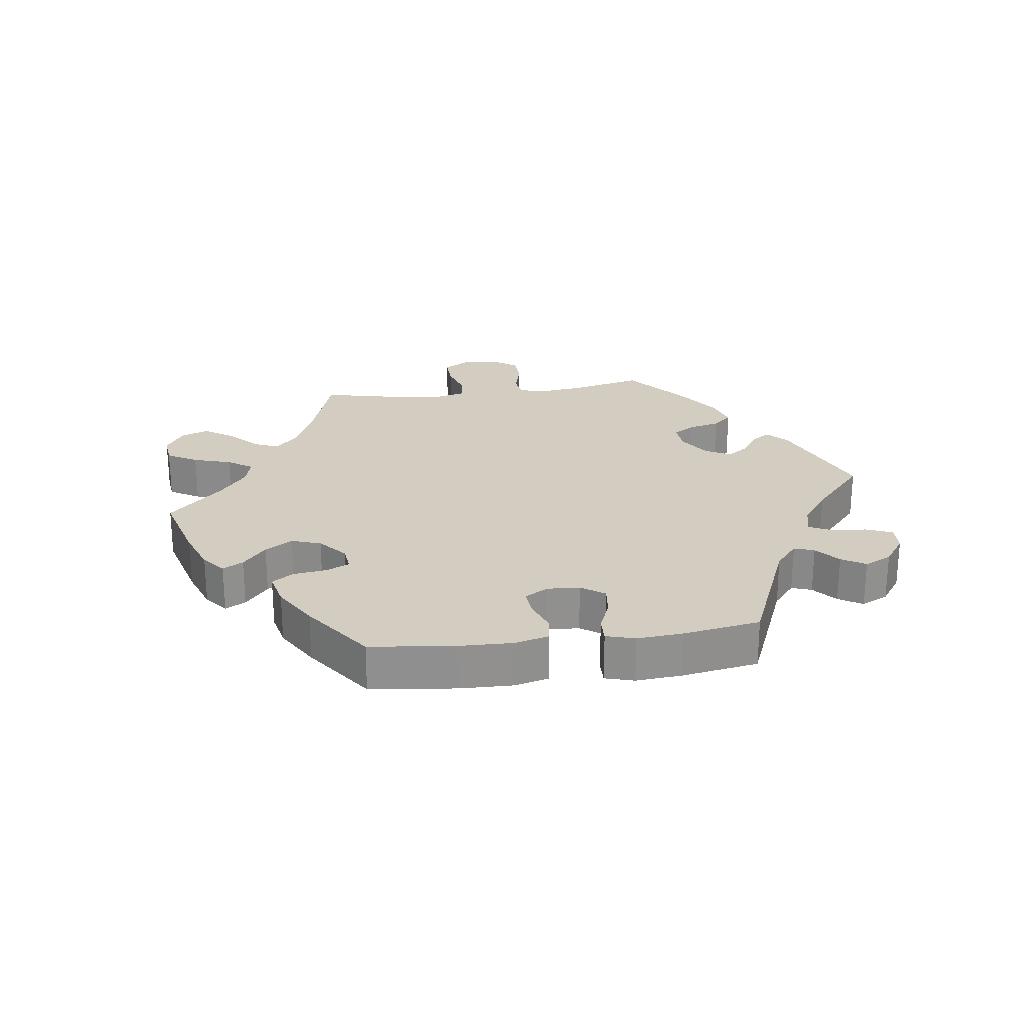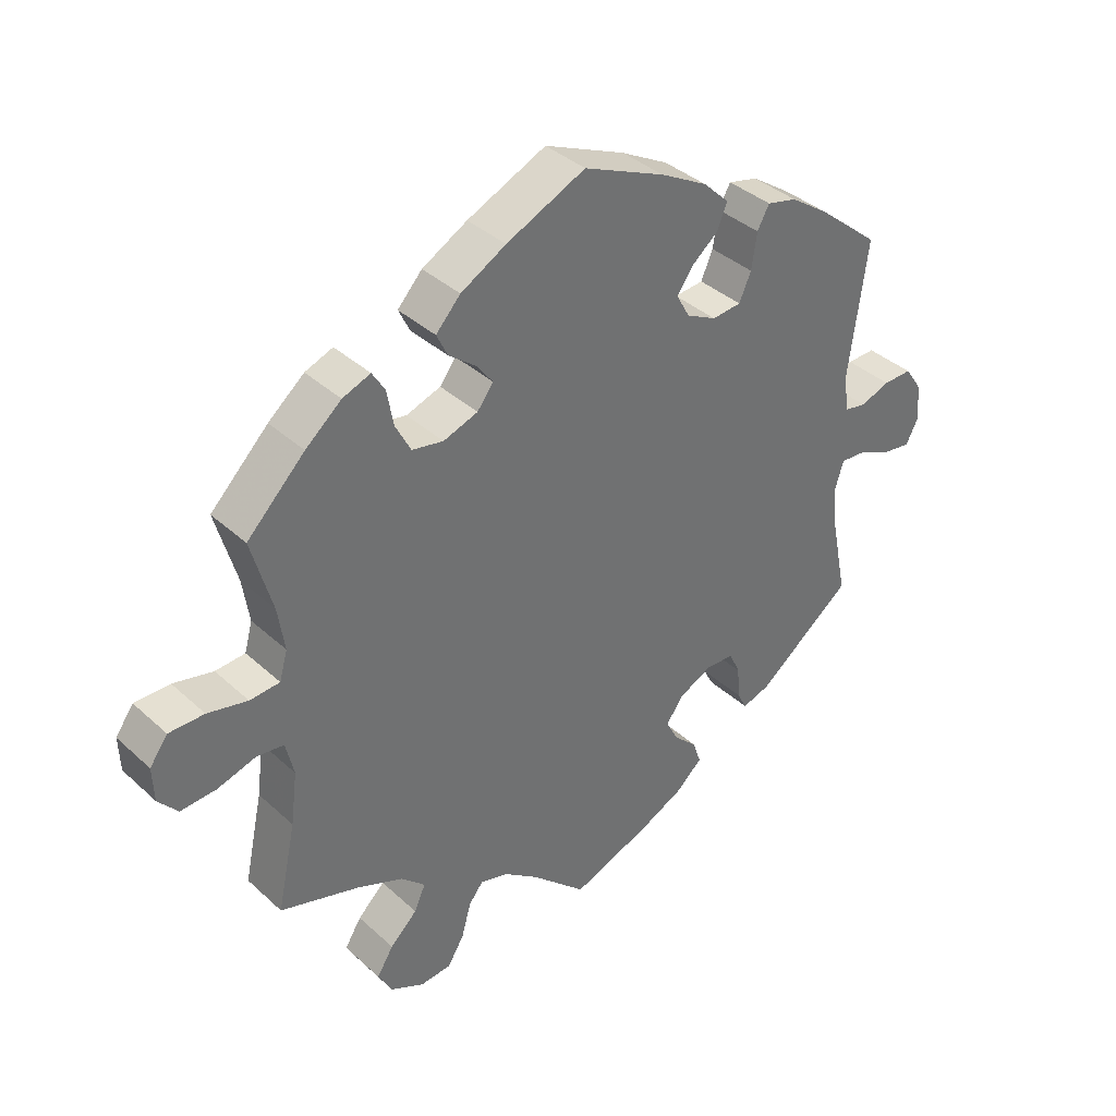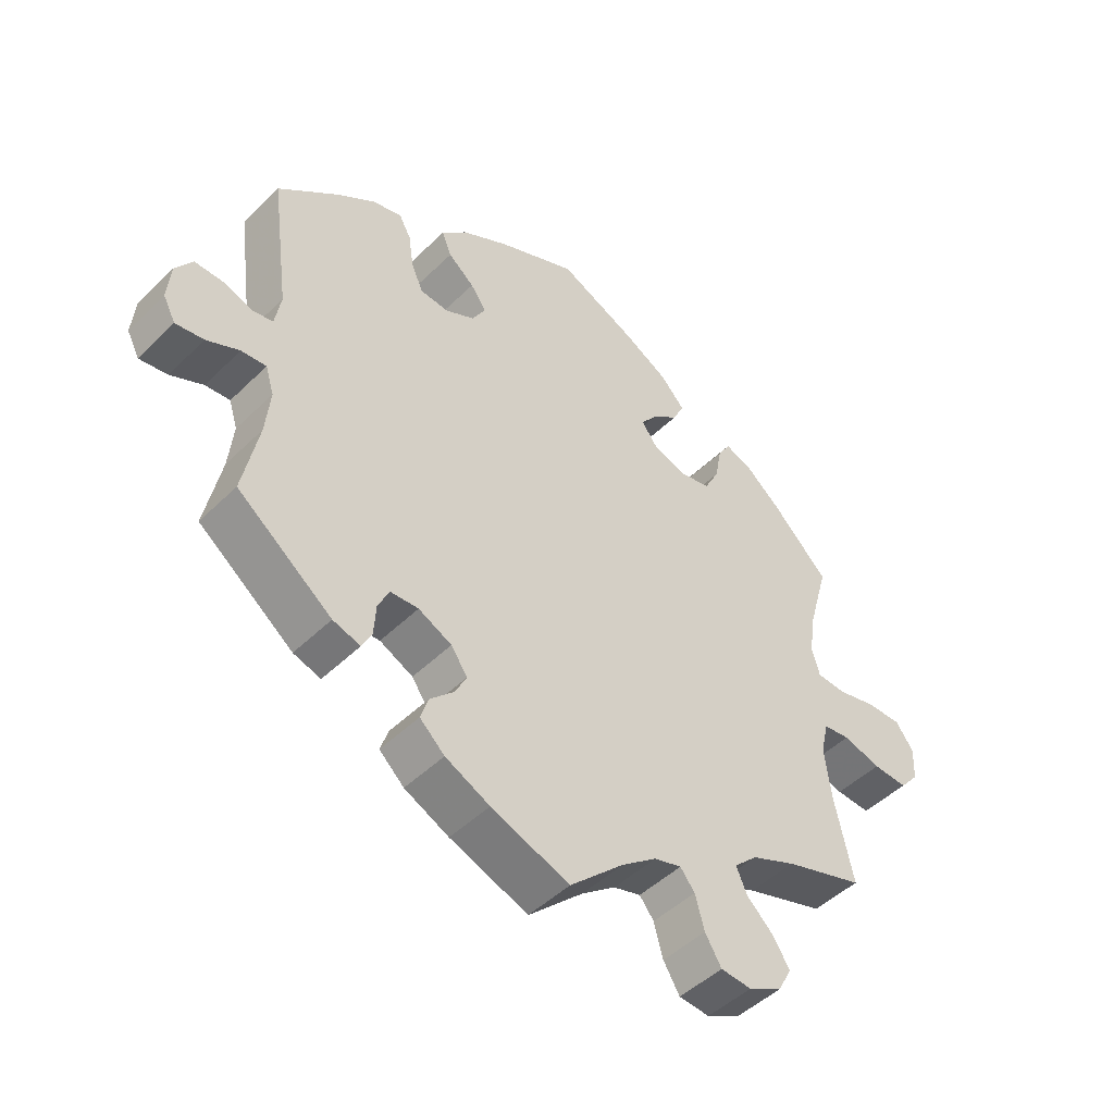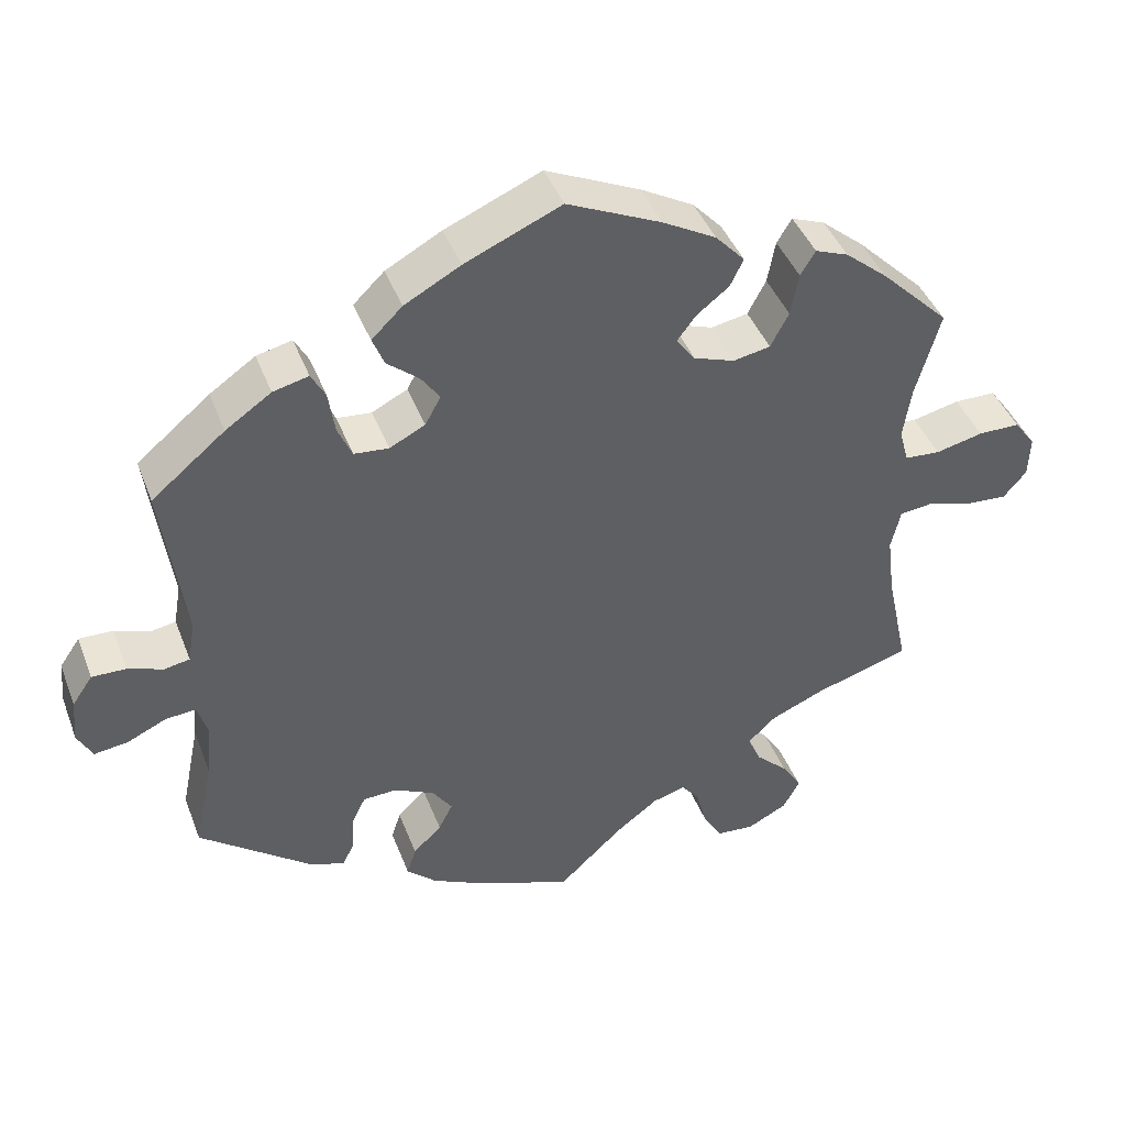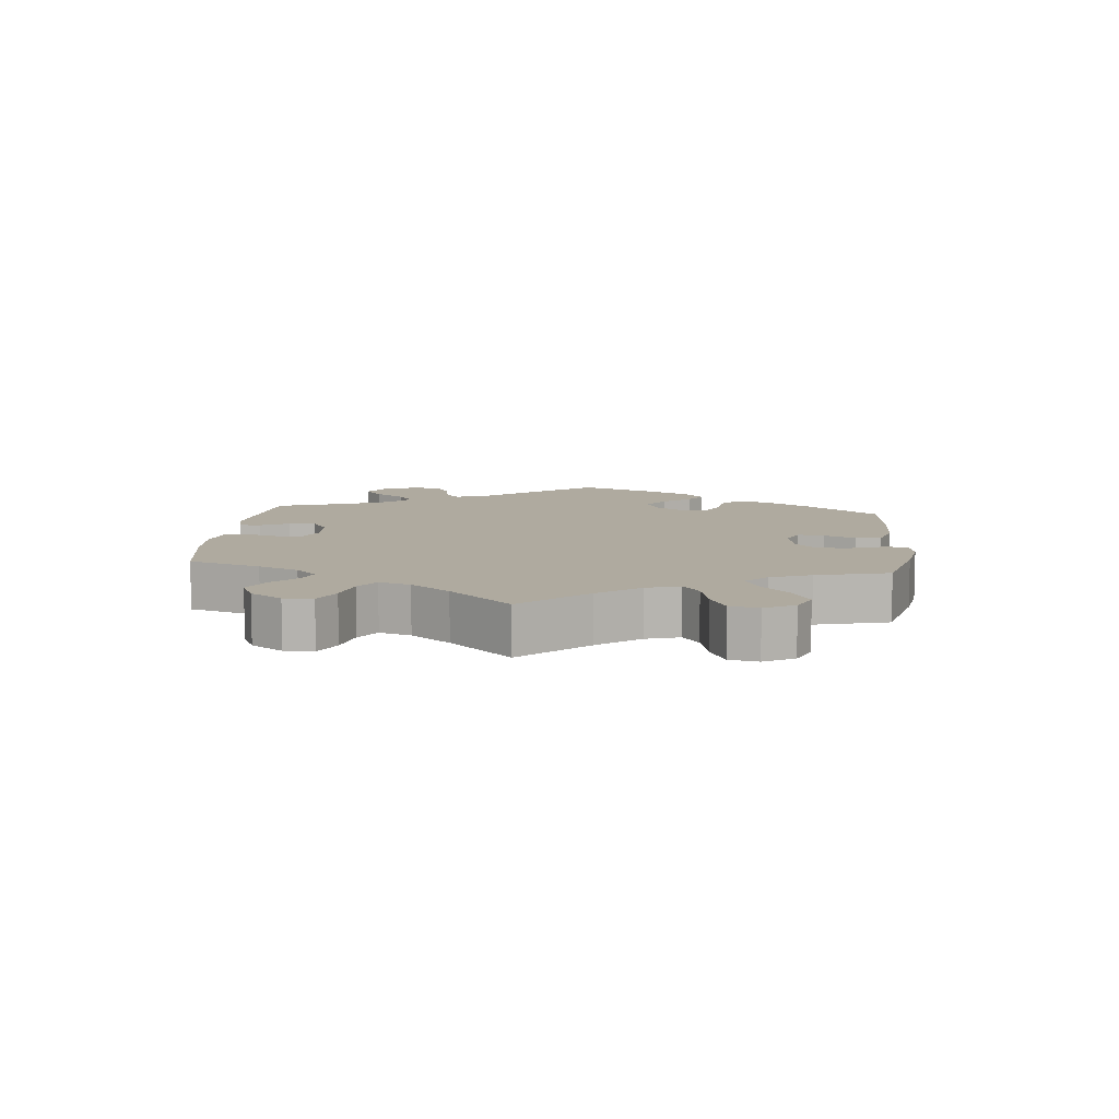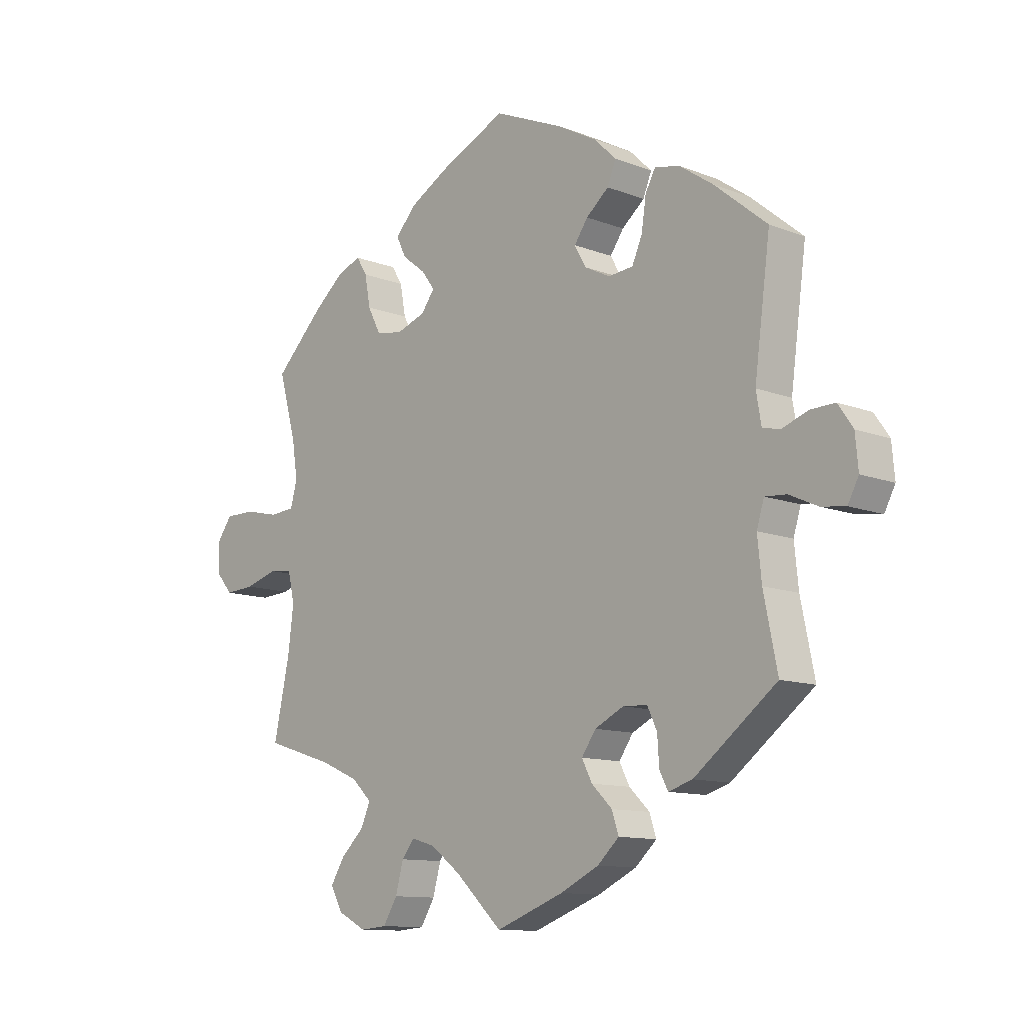
<metadata>
{"format":"obj","ext":"obj","renderer":"f3d","projection":"perspective","resolution":1024,"background":"white","views":[{"elev":24.7,"azim":22.4,"up":"+Y"},{"elev":37.6,"azim":-40.9,"up":"+Z"},{"elev":-47.4,"azim":137.6,"up":"+Z"},{"elev":42.6,"azim":159.9,"up":"+Z"},{"elev":9.4,"azim":-114.4,"up":"+Y"},{"elev":-11.5,"azim":47.0,"up":"+Z"}]}
</metadata>
<code>
v -0.083 0.07 -0.5
v -0.136 0.07 -0.46
v -0.178 0.07 -0.448
v -0.2 0.07 -0.476
v -0.214 0.07 -0.527
v -0.239 0.07 -0.568
v -0.286 0.07 -0.572
v -0.337 0.07 -0.546
v -0.358 0.07 -0.507
v -0.333 0.07 -0.467
v -0.292 0.07 -0.428
v -0.275 0.07 -0.39
v -0.311 0.07 -0.356
v -0.379 0.07 -0.327
v -0.5 0.07 -0.289
v -0.472 0.07 -0.159
v -0.462 0.07 -0.08
v -0.474 0.07 -0.028
v -0.515 0.07 -0.023
v -0.573 0.07 -0.04
v -0.626 0.07 -0.043
v -0.655 0.07 -0.009
v -0.657 0.07 0.043
v -0.63 0.07 0.08
v -0.577 0.07 0.08
v -0.517 0.07 0.066
v -0.472 0.07 0.069
v -0.46 0.07 0.112
v -0.47 0.07 0.178
v -0.501 0.07 0.288
v -0.414 0.07 0.374
v -0.36 0.07 0.419
v -0.318 0.07 0.435
v -0.299 0.07 0.404
v -0.289 0.07 0.35
v -0.266 0.07 0.306
v -0.219 0.07 0.297
v -0.167 0.07 0.315
v -0.143 0.07 0.347
v -0.167 0.07 0.379
v -0.208 0.07 0.411
v -0.225 0.07 0.446
v -0.188 0.07 0.486
v -0.12 0.07 0.524
v -0.001 0.07 0.578
v 0.121 0.07 0.525
v 0.192 0.07 0.486
v 0.231 0.07 0.448
v 0.216 0.07 0.411
v 0.176 0.07 0.378
v 0.152 0.07 0.344
v 0.172 0.07 0.308
v 0.217 0.07 0.285
v 0.261 0.07 0.289
v 0.279 0.07 0.33
v 0.287 0.07 0.384
v 0.305 0.07 0.417
v 0.35 0.07 0.406
v 0.408 0.07 0.366
v 0.501 0.07 0.289
v 0.473 0.07 0.081
v 0.482 0.07 0.028
v 0.514 0.07 0.022
v 0.559 0.07 0.038
v 0.602 0.07 0.039
v 0.628 0.07 0.001
v 0.633 0.07 -0.055
v 0.614 0.07 -0.091
v 0.571 0.07 -0.085
v 0.521 0.07 -0.062
v 0.483 0.07 -0.059
v 0.47 0.07 -0.101
v 0.477 0.07 -0.171
v 0.501 0.07 -0.289
v 0.356 0.07 -0.4
v 0.314 0.07 -0.413
v 0.299 0.07 -0.384
v 0.296 0.07 -0.336
v 0.279 0.07 -0.3
v 0.236 0.07 -0.298
v 0.185 0.07 -0.323
v 0.16 0.07 -0.359
v 0.178 0.07 -0.394
v 0.214 0.07 -0.429
v 0.226 0.07 -0.465
v 0.188 0.07 -0.5
v 0.12 0.07 -0.533
v 0 0.07 -0.578
v -0.083 0 -0.5
v -0.136 0 -0.46
v -0.178 0 -0.448
v -0.2 0 -0.476
v -0.214 0 -0.527
v -0.239 0 -0.568
v -0.286 0 -0.572
v -0.337 0 -0.546
v -0.358 0 -0.507
v -0.333 0 -0.467
v -0.292 0 -0.428
v -0.275 0 -0.39
v -0.311 0 -0.356
v -0.379 0 -0.327
v -0.5 0 -0.289
v -0.472 0 -0.159
v -0.462 0 -0.08
v -0.474 0 -0.028
v -0.515 0 -0.023
v -0.573 0 -0.04
v -0.626 0 -0.043
v -0.655 0 -0.009
v -0.657 0 0.043
v -0.63 0 0.08
v -0.577 0 0.08
v -0.517 0 0.066
v -0.472 0 0.069
v -0.46 0 0.112
v -0.47 0 0.178
v -0.501 0 0.288
v -0.414 0 0.374
v -0.36 0 0.419
v -0.318 0 0.435
v -0.299 0 0.404
v -0.289 0 0.35
v -0.266 0 0.306
v -0.219 0 0.297
v -0.167 0 0.315
v -0.143 0 0.347
v -0.167 0 0.379
v -0.208 0 0.411
v -0.225 0 0.446
v -0.188 0 0.486
v -0.12 0 0.524
v -0.001 0 0.578
v 0.121 0 0.525
v 0.192 0 0.486
v 0.231 0 0.448
v 0.216 0 0.411
v 0.176 0 0.378
v 0.152 0 0.344
v 0.172 0 0.308
v 0.217 0 0.285
v 0.261 0 0.289
v 0.279 0 0.33
v 0.287 0 0.384
v 0.305 0 0.417
v 0.35 0 0.406
v 0.408 0 0.366
v 0.501 0 0.289
v 0.473 0 0.081
v 0.482 0 0.028
v 0.514 0 0.022
v 0.559 0 0.038
v 0.602 0 0.039
v 0.628 0 0.001
v 0.633 0 -0.055
v 0.614 0 -0.091
v 0.571 0 -0.085
v 0.521 0 -0.062
v 0.483 0 -0.059
v 0.47 0 -0.101
v 0.477 0 -0.171
v 0.501 0 -0.289
v 0.356 0 -0.4
v 0.314 0 -0.413
v 0.299 0 -0.384
v 0.296 0 -0.336
v 0.279 0 -0.3
v 0.236 0 -0.298
v 0.185 0 -0.323
v 0.16 0 -0.359
v 0.178 0 -0.394
v 0.214 0 -0.429
v 0.226 0 -0.465
v 0.188 0 -0.5
v 0.12 0 -0.533
v 0 0 -0.578
f 87 88 1
f 86 87 1 2
f 83 84 85 86
f 82 83 86 2
f 81 82 2 3
f 80 81 3
f 75 76 77 78
f 73 74 75 78
f 72 73 78 79
f 71 72 79 80
f 67 68 69 70
f 67 70 71
f 66 67 71
f 63 64 65 66
f 63 66 71
f 62 63 71 80
f 58 59 60 61
f 55 56 57 58
f 54 55 58 61
f 53 54 61 62
f 47 48 49 50
f 47 50 51
f 46 47 51
f 45 46 51
f 44 45 51 52
f 40 41 42 43
f 39 40 43 44
f 32 33 34 35
f 32 35 36
f 29 30 31 32
f 28 29 32 36
f 27 28 36 37
f 23 24 25 26
f 23 26 27
f 22 23 27
f 19 20 21 22
f 19 22 27
f 18 19 27 37
f 14 15 16
f 13 14 16 17
f 12 13 17 18
f 8 9 10 11
f 8 11 12
f 7 8 12
f 4 5 6 7
f 3 4 7 12
f 52 53 62 80
f 39 44 52 80
f 38 39 80 3
f 18 37 38
f 3 12 18 38
f 89 176 175
f 90 89 175 174
f 174 173 172 171
f 90 174 171 170
f 91 90 170 169
f 91 169 168
f 166 165 164 163
f 166 163 162 161
f 167 166 161 160
f 168 167 160 159
f 158 157 156 155
f 159 158 155
f 159 155 154
f 154 153 152 151
f 159 154 151
f 168 159 151 150
f 149 148 147 146
f 146 145 144 143
f 149 146 143 142
f 150 149 142 141
f 138 137 136 135
f 139 138 135
f 139 135 134
f 139 134 133
f 140 139 133 132
f 131 130 129 128
f 132 131 128 127
f 123 122 121 120
f 124 123 120
f 120 119 118 117
f 124 120 117 116
f 125 124 116 115
f 114 113 112 111
f 115 114 111
f 115 111 110
f 110 109 108 107
f 115 110 107
f 125 115 107 106
f 104 103 102
f 105 104 102 101
f 106 105 101 100
f 99 98 97 96
f 100 99 96
f 100 96 95
f 95 94 93 92
f 100 95 92 91
f 168 150 141 140
f 168 140 132 127
f 91 168 127 126
f 126 125 106
f 126 106 100 91
f 1 89 90 2
f 2 90 91 3
f 3 91 92 4
f 4 92 93 5
f 5 93 94 6
f 6 94 95 7
f 7 95 96 8
f 8 96 97 9
f 9 97 98 10
f 10 98 99 11
f 11 99 100 12
f 12 100 101 13
f 13 101 102 14
f 14 102 103 15
f 15 103 104 16
f 16 104 105 17
f 17 105 106 18
f 18 106 107 19
f 19 107 108 20
f 20 108 109 21
f 21 109 110 22
f 22 110 111 23
f 23 111 112 24
f 24 112 113 25
f 25 113 114 26
f 26 114 115 27
f 27 115 116 28
f 28 116 117 29
f 29 117 118 30
f 30 118 119 31
f 31 119 120 32
f 32 120 121 33
f 33 121 122 34
f 34 122 123 35
f 35 123 124 36
f 36 124 125 37
f 37 125 126 38
f 38 126 127 39
f 39 127 128 40
f 40 128 129 41
f 41 129 130 42
f 42 130 131 43
f 43 131 132 44
f 44 132 133 45
f 45 133 134 46
f 46 134 135 47
f 47 135 136 48
f 48 136 137 49
f 49 137 138 50
f 50 138 139 51
f 51 139 140 52
f 52 140 141 53
f 53 141 142 54
f 54 142 143 55
f 55 143 144 56
f 56 144 145 57
f 57 145 146 58
f 58 146 147 59
f 59 147 148 60
f 60 148 149 61
f 61 149 150 62
f 62 150 151 63
f 63 151 152 64
f 64 152 153 65
f 65 153 154 66
f 66 154 155 67
f 67 155 156 68
f 68 156 157 69
f 69 157 158 70
f 70 158 159 71
f 71 159 160 72
f 72 160 161 73
f 73 161 162 74
f 74 162 163 75
f 75 163 164 76
f 76 164 165 77
f 77 165 166 78
f 78 166 167 79
f 79 167 168 80
f 80 168 169 81
f 81 169 170 82
f 82 170 171 83
f 83 171 172 84
f 84 172 173 85
f 85 173 174 86
f 86 174 175 87
f 87 175 176 88
f 88 176 89 1

</code>
